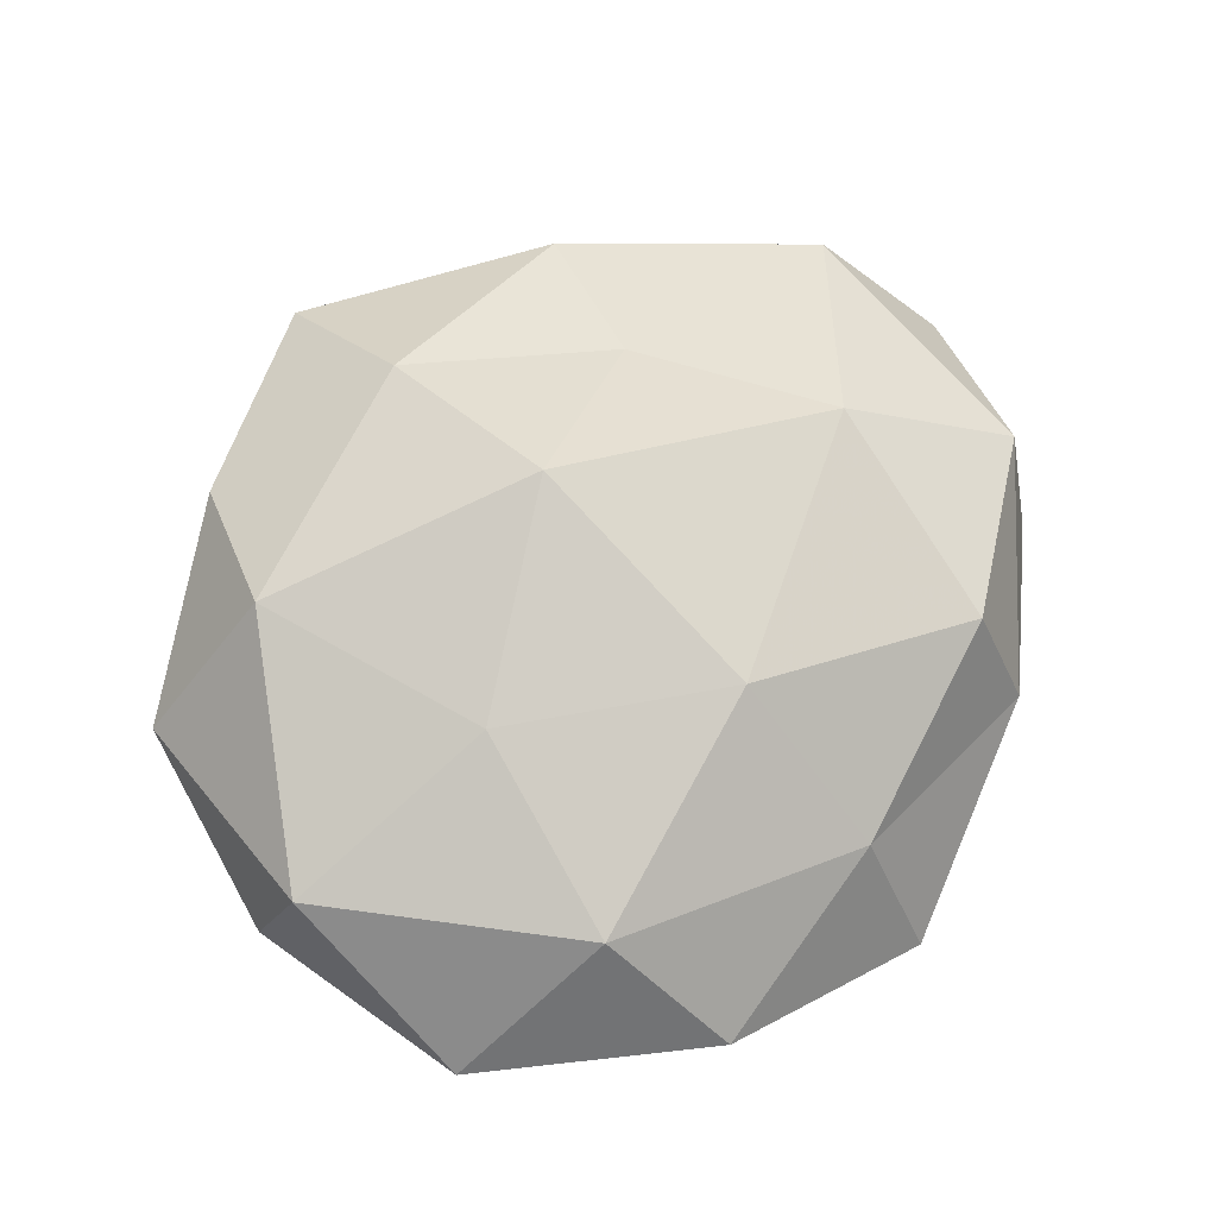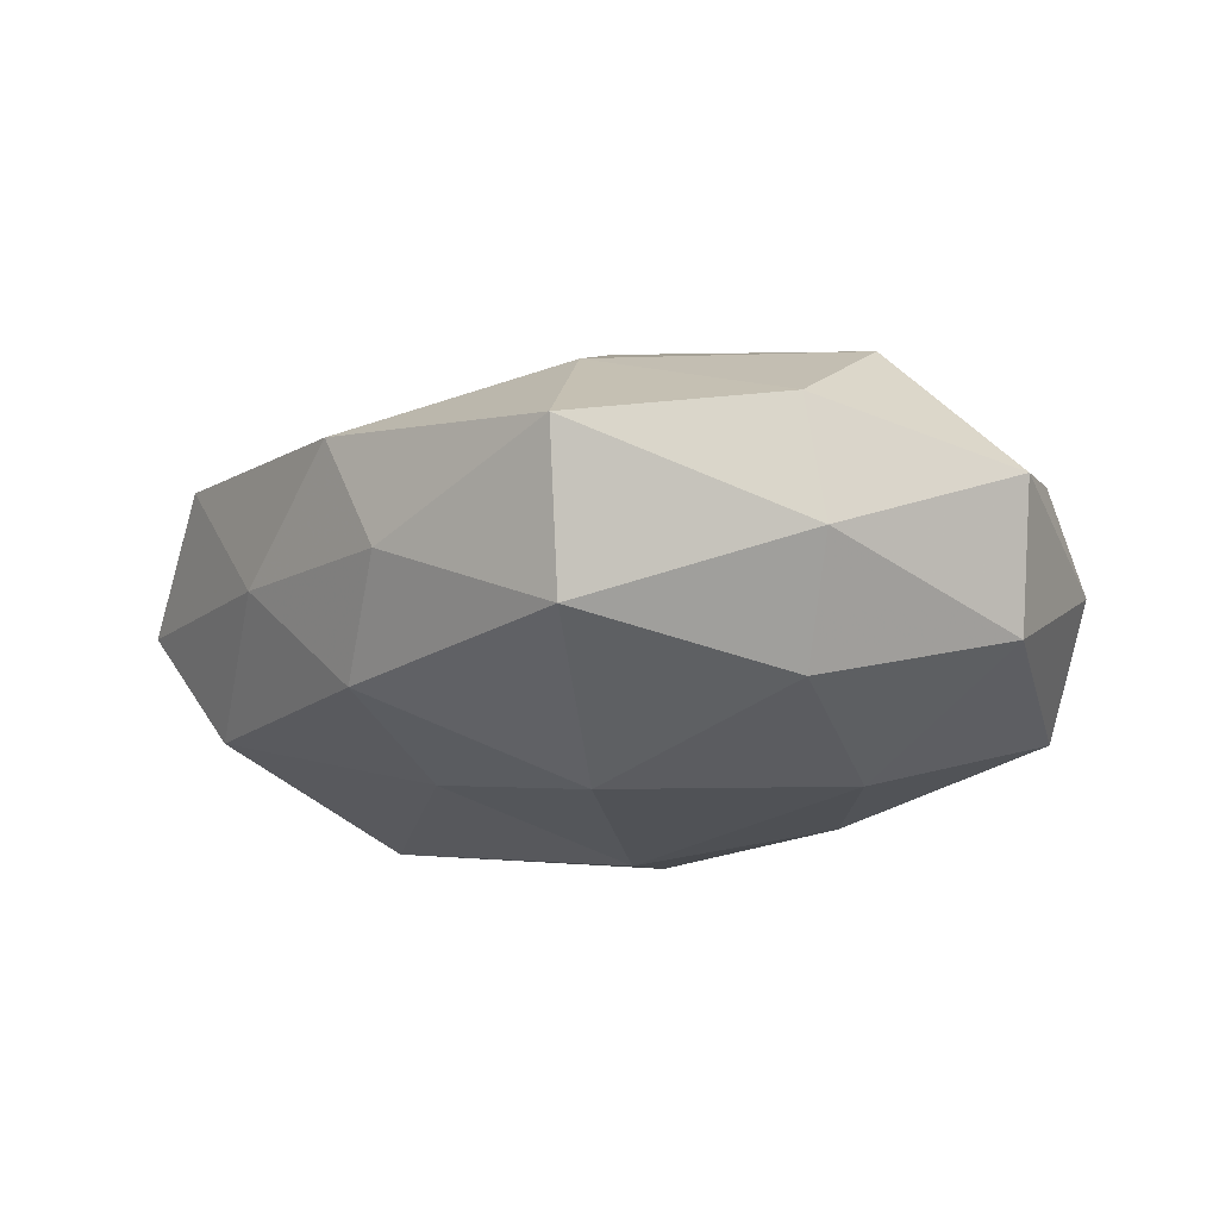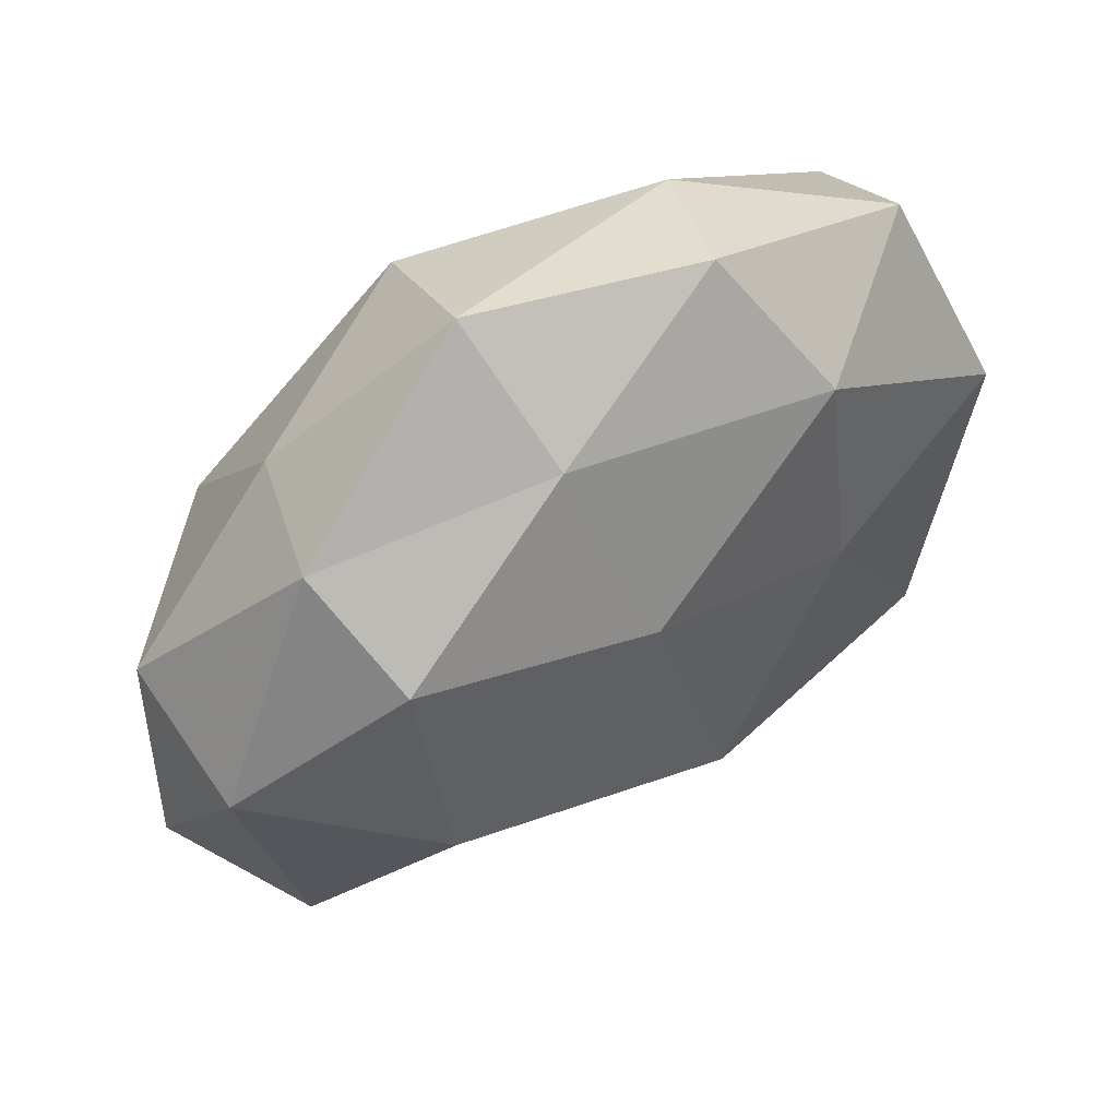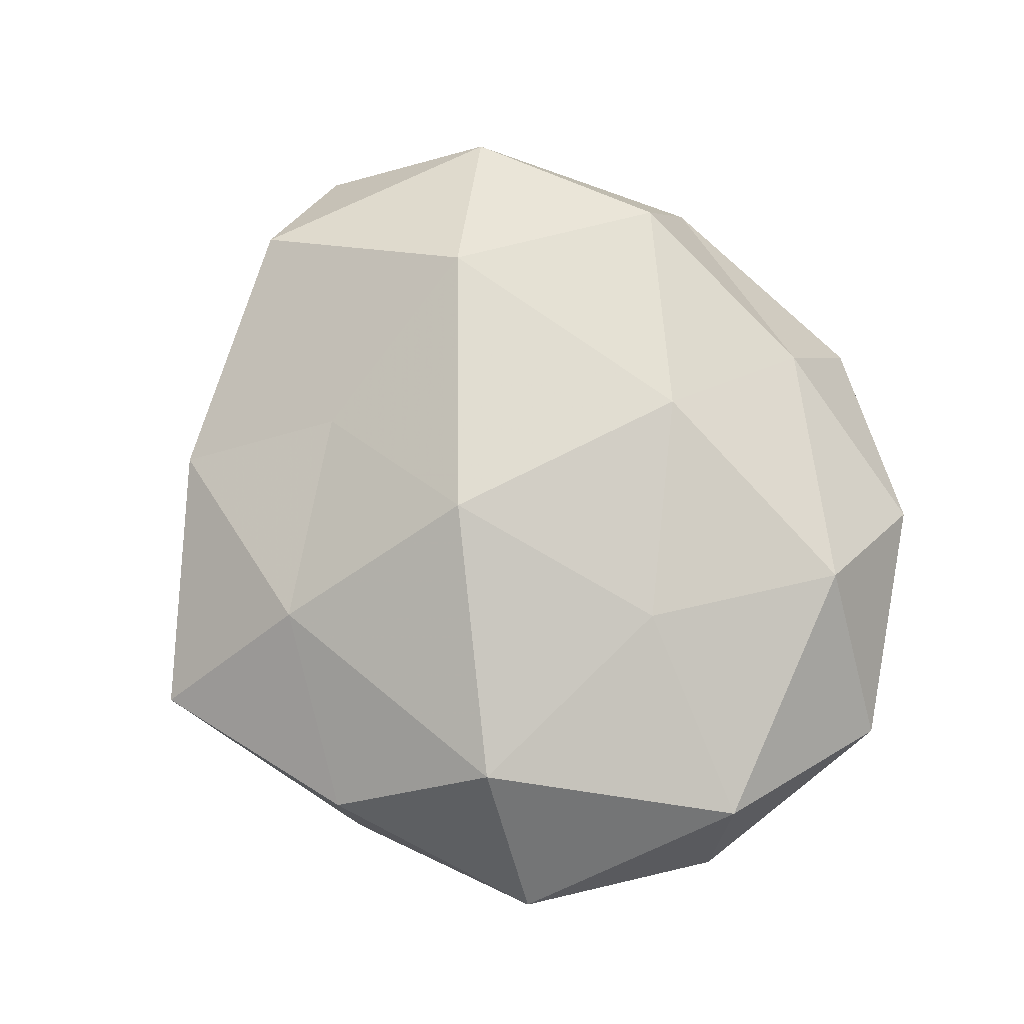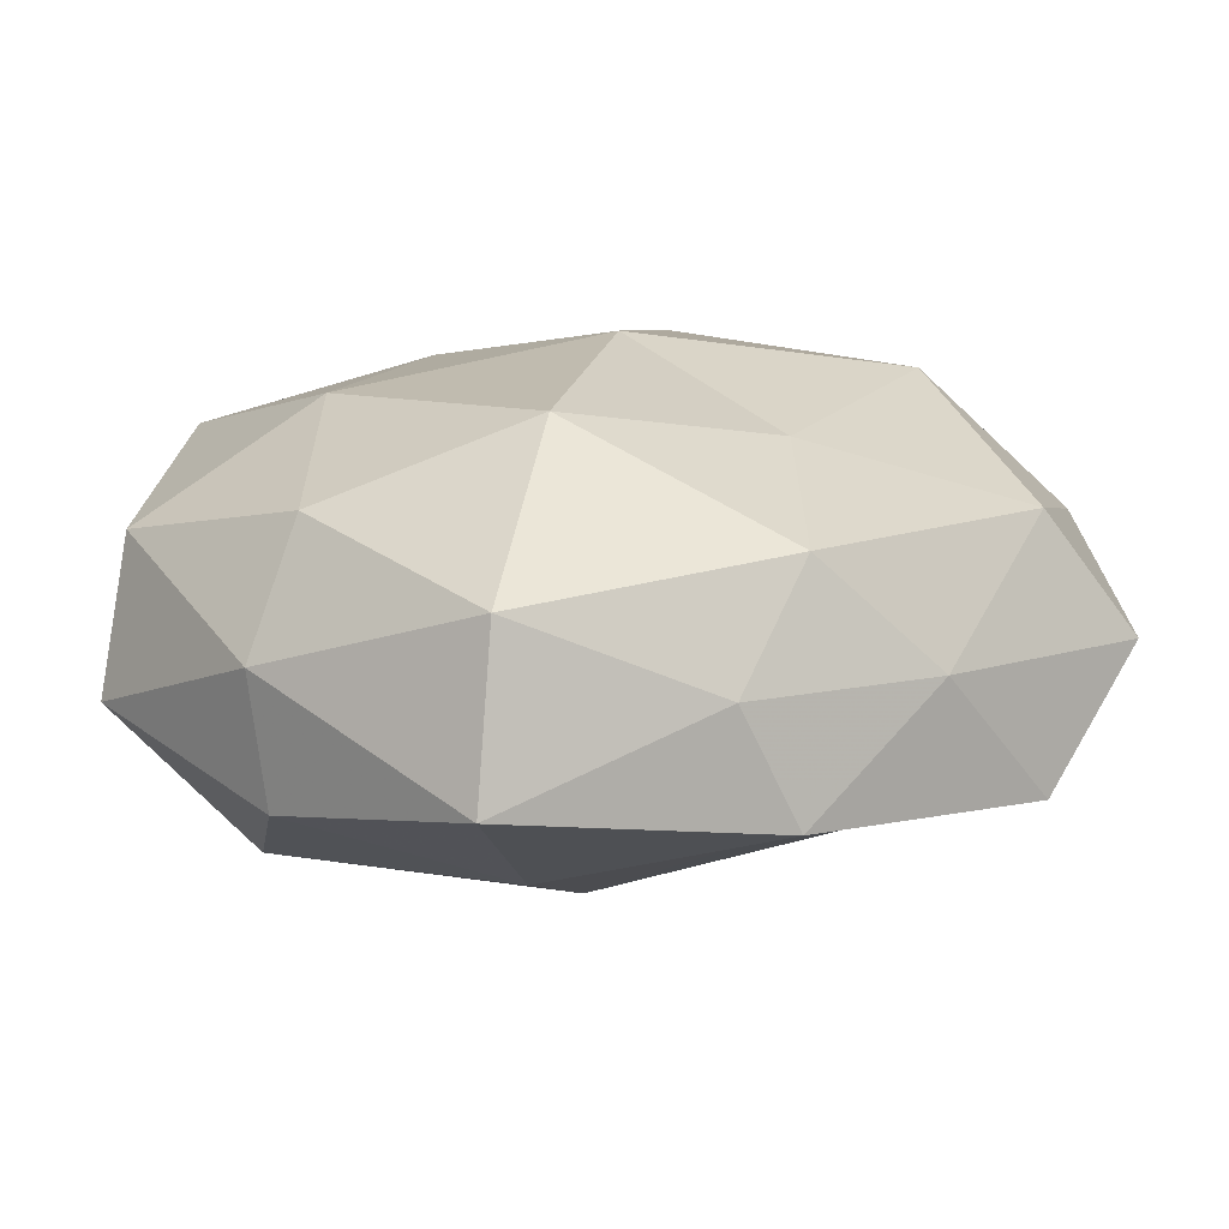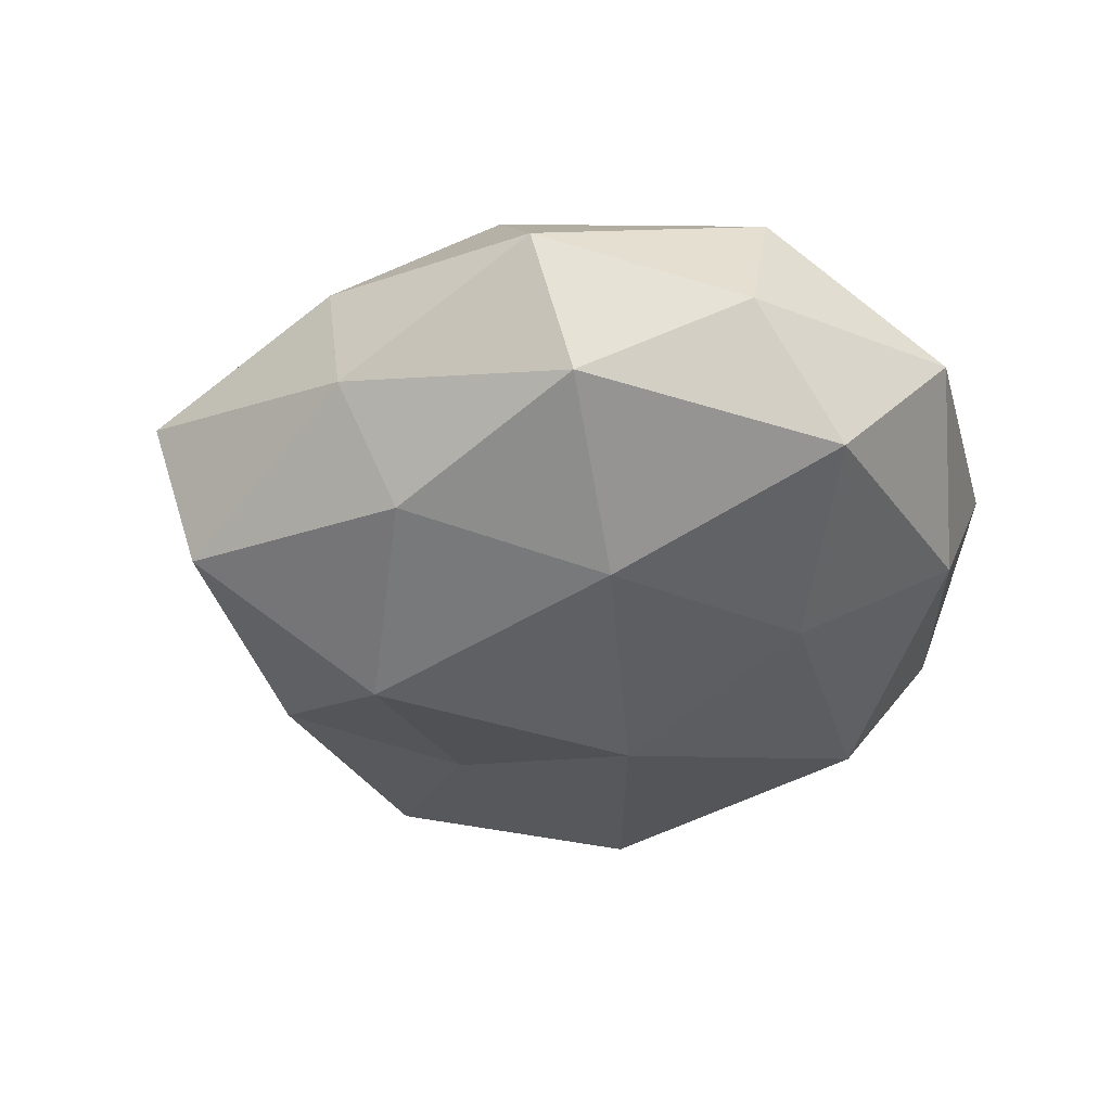
<metadata>
{"format":"obj","ext":"obj","renderer":"f3d","projection":"perspective","resolution":1024,"background":"white","views":[{"elev":69.2,"azim":147.9,"up":"+Z"},{"elev":-18.9,"azim":19.7,"up":"+Z"},{"elev":61.1,"azim":-34.2,"up":"+Y"},{"elev":77.6,"azim":73.4,"up":"+Z"},{"elev":-71.6,"azim":179.9,"up":"+Y"},{"elev":-36.1,"azim":78.6,"up":"+Z"}]}
</metadata>
<code>
v -0.02754 0.02777 -0.008932
v -0.01738 -0.03723 0.007975
v -0.008253 0.03462 0.0107
v 0.04135 -0.009022 -0.009516
v 0.0409 0.01113 0.01323
v -0.02998 -0.02696 -0.002247
v -0.007823 0.0323 -0.01816
v -0.01799 -0.02916 -0.01381
v 0.01787 0.008305 0.02018
v -0.04535 0.0112 -0.005645
v -0.03981 -0.0208 0.01144
v 0.0008406 -0.009039 0.0256
v -0.002346 0.00589 -0.02417
v 0.003449 -0.02201 -0.02371
v 0.007604 -0.04192 -0.01267
v 0.04471 0.008113 -0.0003515
v 0.02396 -0.001723 -0.02015
v 0.0186 0.03023 0.01504
v -0.01733 -0.009755 -0.01833
v -0.03063 0.01149 -0.01939
v 0.01667 0.03666 -0.00896
v 0.008721 -0.04717 0.002856
v -0.01186 -0.03796 -0.003812
v 0.02443 -0.02323 -0.01546
v -0.01503 -0.0198 0.01557
v 0.03572 0.03088 0.002221
v -0.04867 -0.01115 -0.0001714
v -0.004721 0.0177 0.02121
v 0.01238 0.04254 0.003975
v 0.03845 0.01837 -0.01205
v -0.03939 -0.01275 -0.01274
v -0.01004 0.04309 -0.00328
v 0.005294 -0.03056 0.01534
v 0.02683 -0.03135 0.008706
v 0.02968 -0.01434 0.0193
v -0.04477 0.006789 0.009382
v 0.01556 0.02006 -0.01851
v -0.03109 0.02844 0.003526
v 0.02852 -0.03008 -0.003936
v -0.02793 -0.0007975 0.0215
v 0.0436 -0.01373 0.005103
v -0.02851 0.0228 0.01641
f 11 6 2
f 15 8 14
f 14 13 17
f 18 9 5
f 14 8 19
f 14 19 13
f 7 20 1
f 10 1 20
f 13 20 7
f 13 19 20
f 2 6 23
f 8 23 6
f 15 23 8
f 23 22 2
f 15 22 23
f 24 15 14
f 24 17 4
f 24 14 17
f 25 11 2
f 26 5 16
f 18 5 26
f 11 27 6
f 28 12 9
f 28 18 3
f 28 9 18
f 3 18 29
f 29 18 26
f 26 21 29
f 4 30 16
f 17 30 4
f 16 30 26
f 30 21 26
f 8 6 31
f 19 8 31
f 10 20 31
f 31 20 19
f 31 6 27
f 27 10 31
f 1 32 7
f 32 21 7
f 3 29 32
f 32 29 21
f 22 33 2
f 2 33 25
f 12 25 33
f 22 34 33
f 35 5 9
f 9 12 35
f 12 33 35
f 35 33 34
f 36 10 27
f 36 27 11
f 37 13 7
f 17 13 37
f 7 21 37
f 17 37 30
f 30 37 21
f 38 1 10
f 38 32 1
f 3 32 38
f 38 10 36
f 39 22 15
f 24 4 39
f 24 39 15
f 39 34 22
f 40 11 25
f 40 25 12
f 40 12 28
f 36 11 40
f 4 16 41
f 41 16 5
f 41 5 35
f 34 41 35
f 4 41 39
f 39 41 34
f 42 28 3
f 42 3 38
f 42 38 36
f 42 40 28
f 42 36 40

</code>
